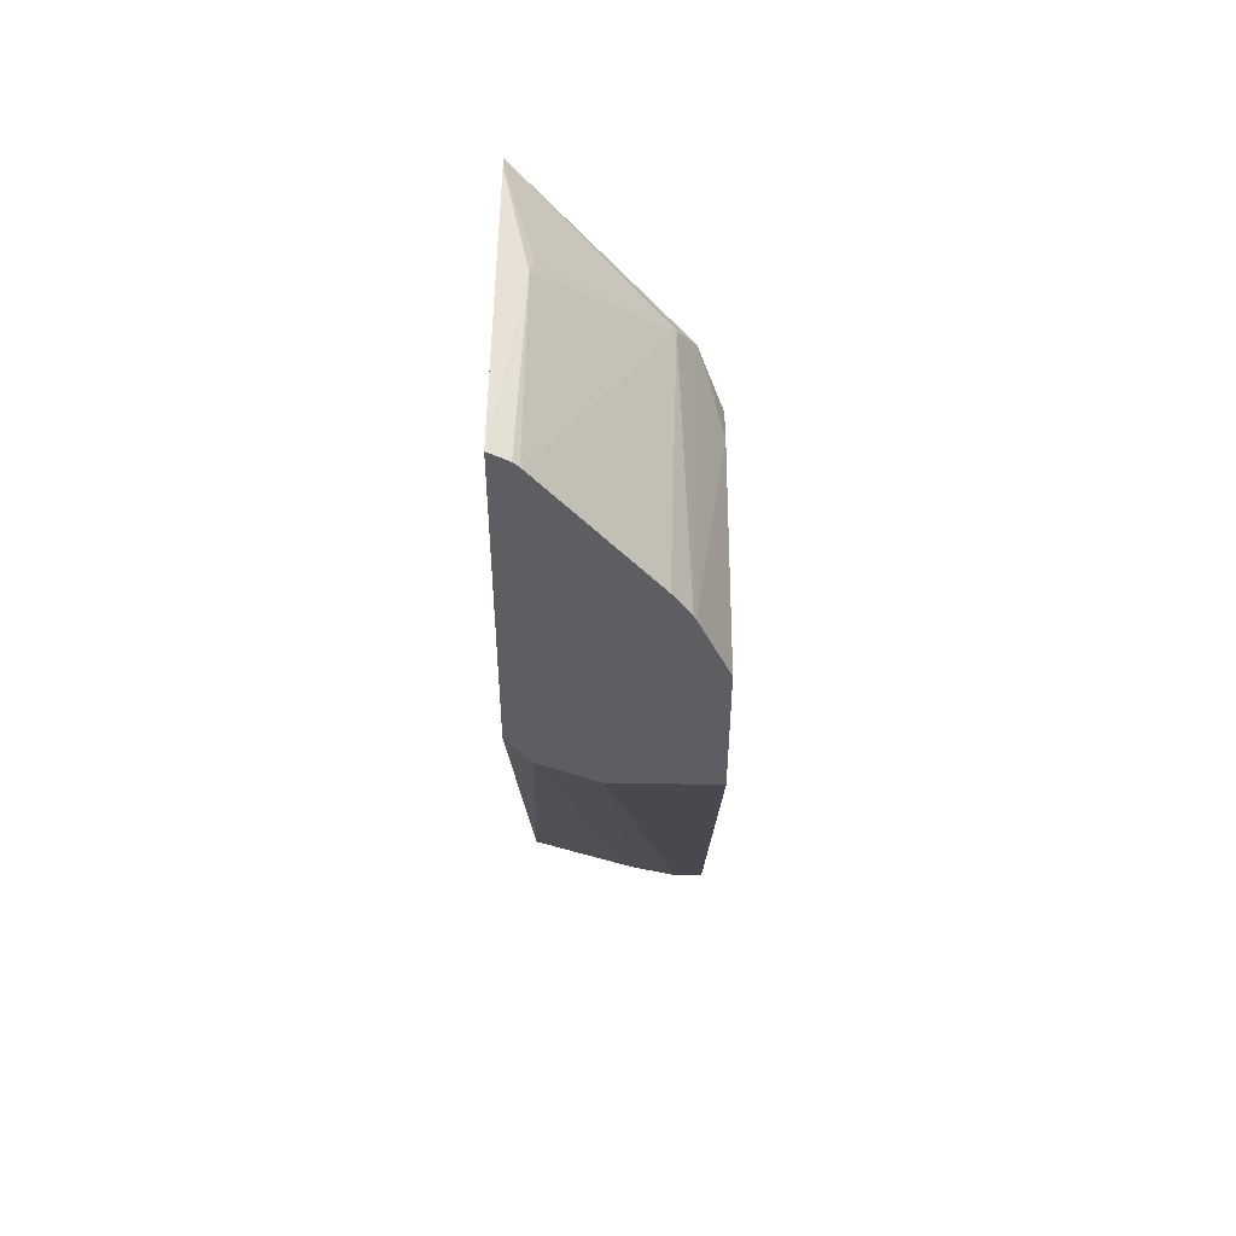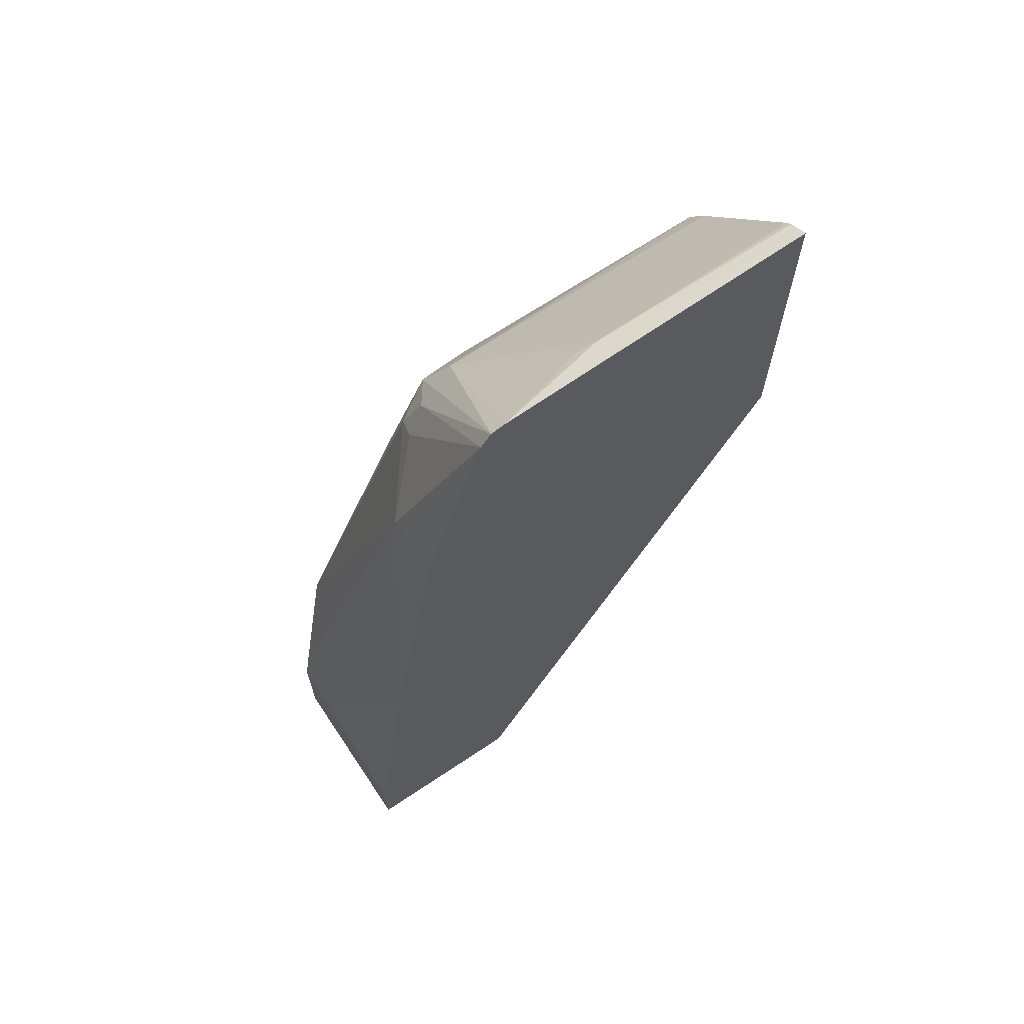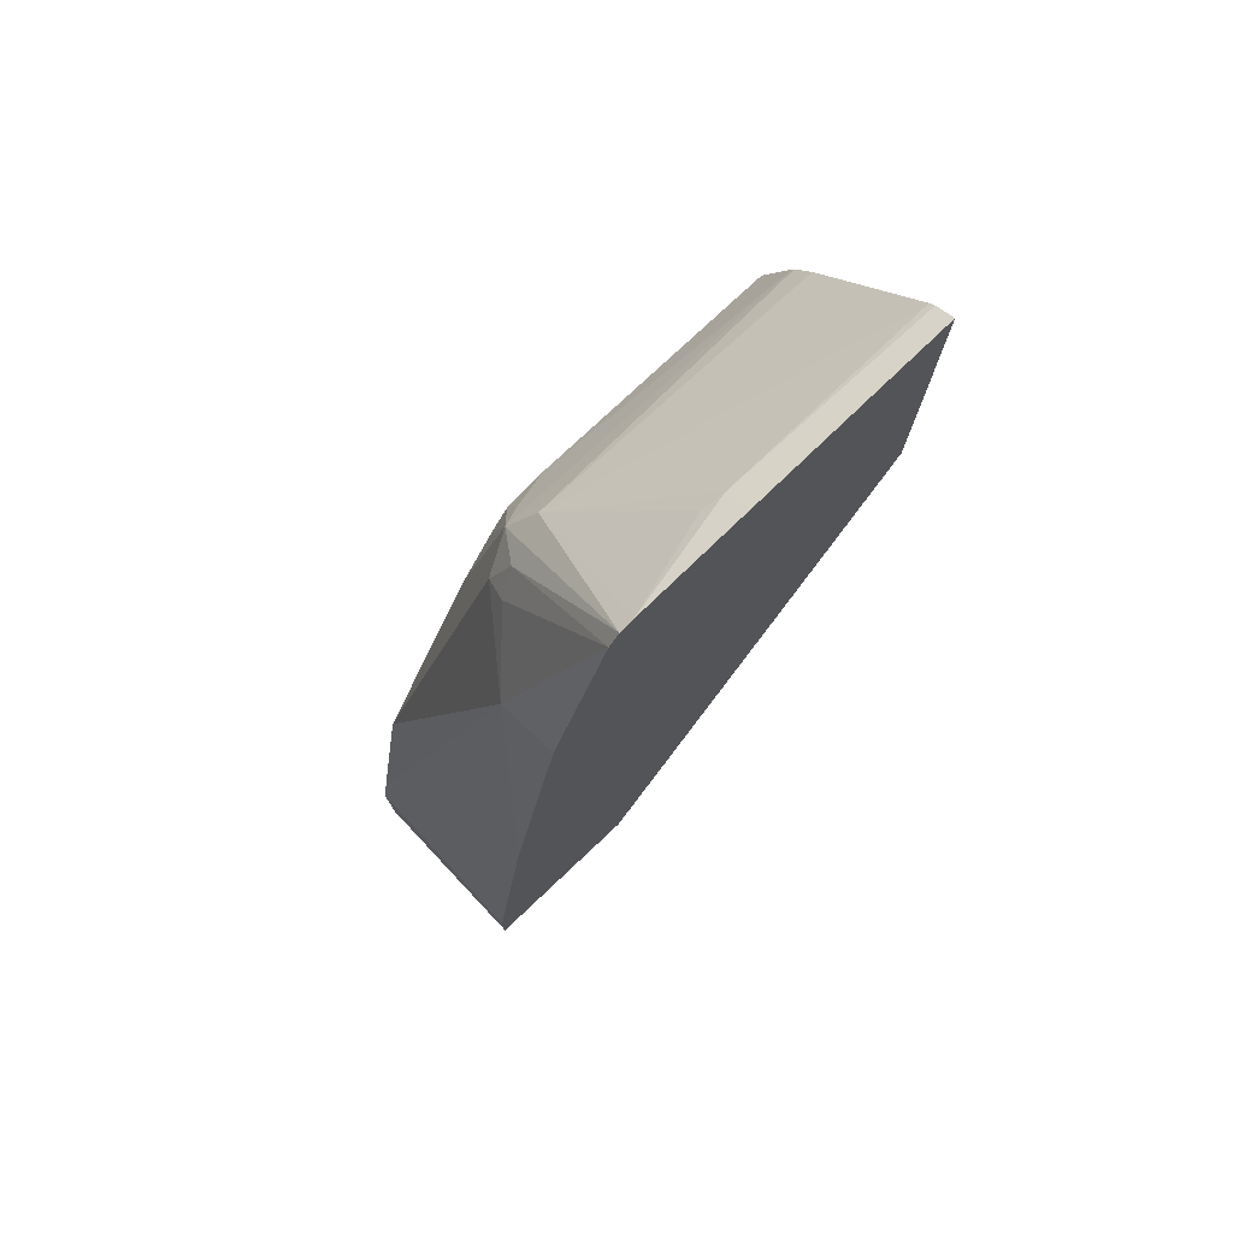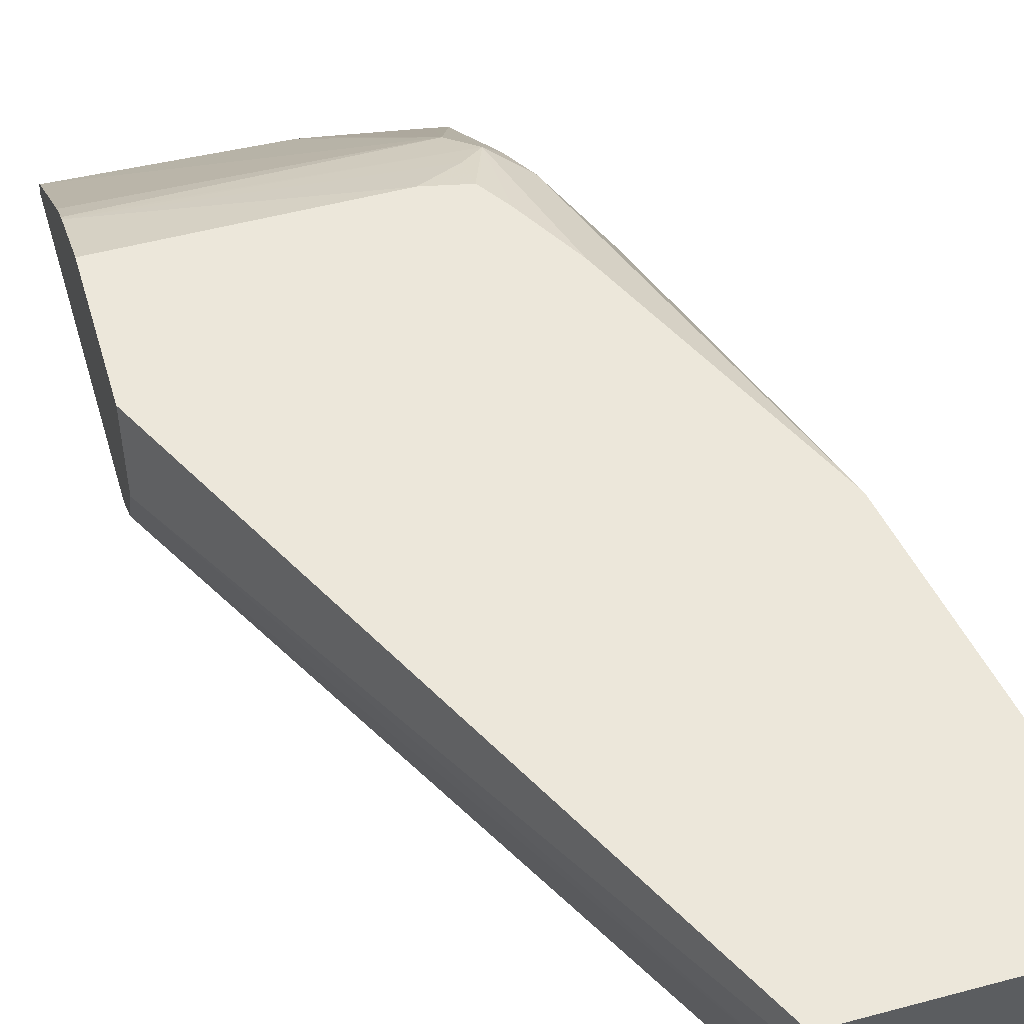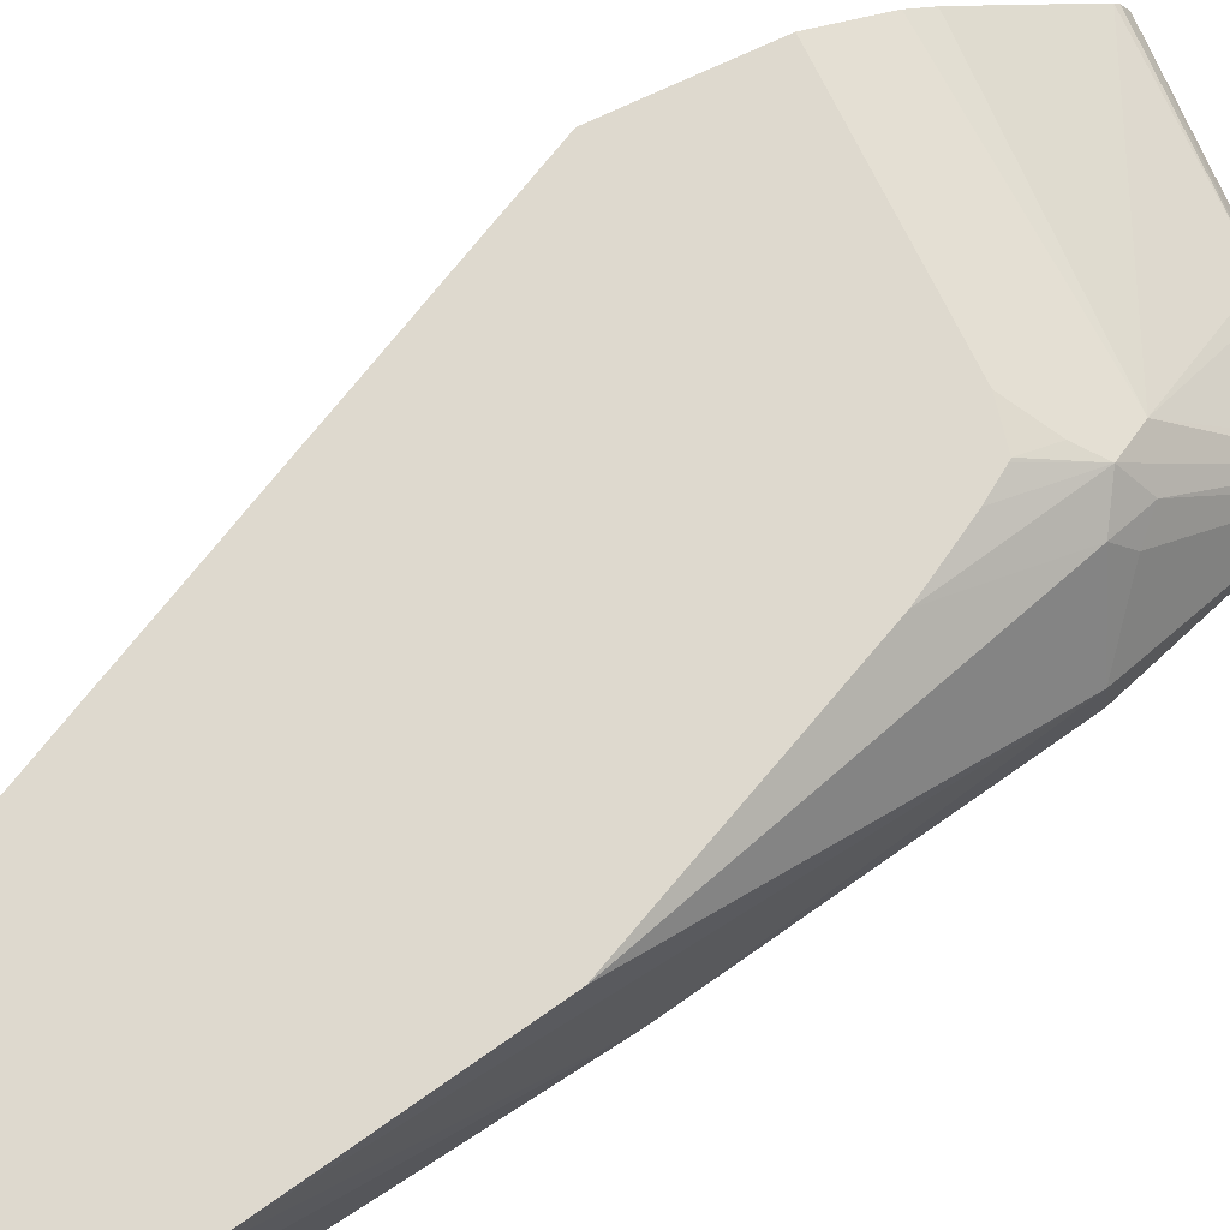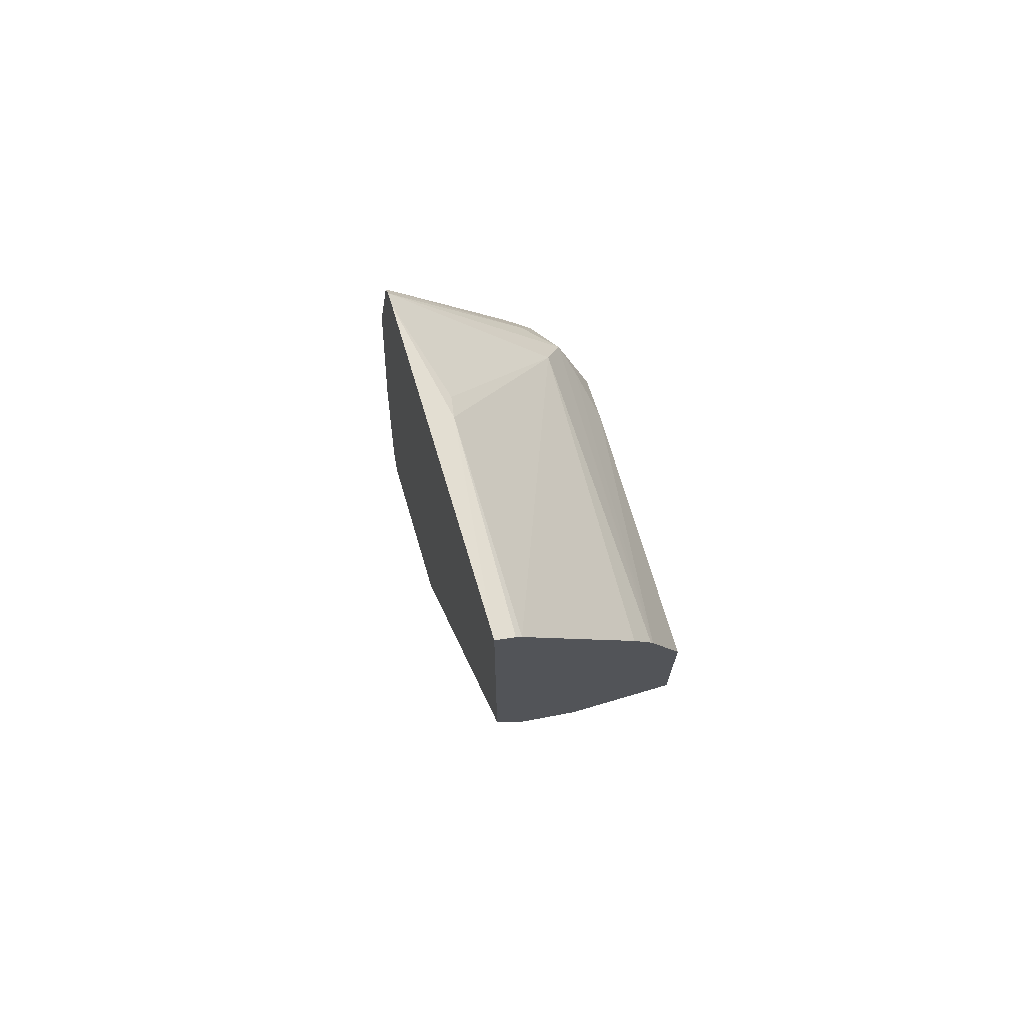
<metadata>
{"format":"obj","ext":"obj","renderer":"f3d","projection":"perspective","resolution":1024,"background":"white","views":[{"elev":50.7,"azim":90.4,"up":"+Z"},{"elev":67.6,"azim":-33.8,"up":"+Z"},{"elev":76.8,"azim":-43.3,"up":"+Z"},{"elev":51.7,"azim":163.8,"up":"+Y"},{"elev":71.6,"azim":-115.6,"up":"+Y"},{"elev":72.2,"azim":73.5,"up":"+Z"}]}
</metadata>
<code>
v -0.1558 0.07787 -0.331
v -0.1558 0.1037 -0.331
v -0.1558 0.02153 -0.3504
v -0.1363 0.02153 -0.1967
v -0.1531 0.1037 -0.3141
v -0.1558 0.1037 -0.3831
v -0.1558 0.02153 -0.3831
v -0.1106 0.02153 -0.04423
v -0.1119 0.04867 -0.04868
v -0.1363 0.1037 -0.2141
v -0.05839 0.1037 -0.3831
v -0.07787 0.02153 -0.3831
v -0.08279 0.02153 0.04632
v -0.0876 0.07301 -0.02924
v -0.08435 0.08437 -0.03896
v -0.08365 0.1037 -0.09816
v -0.05839 0.09102 -0.3831
v 0.07466 0.1037 -0.1168
v -0.06326 0.06911 -0.3831
v 0.07466 0.03246 -0.1039
v 0.07466 0.02153 -0.08866
v -0.07787 0.02153 0.0529
v -0.07787 0.07787 -0.01947
v -0.06813 0.09247 -0.02924
v -0.06716 0.1037 -0.06913
v 0.07466 0.05841 -0.1168
v 0.07466 0.1037 -0.0516
v 0.07466 0.05627 -0.1158
v 0.07466 0.04543 -0.1104
v 0.07466 0.02153 0.06232
v -0.07169 0.02153 0.05425
v -0.05839 0.08437 -0.01302
v 0.07466 0.0891 -0.01843
v 0.07466 0.09017 -0.02056
v -0.05839 0.09735 -0.03896
v -0.05839 0.1037 -0.05583
v -0.05931 0.1037 -0.05705
v -0.03944 0.1037 -0.0516
v 0.07466 0.03004 0.05756
v -0.01948 0.03246 0.0519
v -0.01948 0.02153 0.05735
v -0.02922 0.03407 0.04867
v 0.07466 0.08111 -0.00648
v 0.07466 0.03245 0.05517
f 19 26 28
f 18 30 21
f 19 28 29
f 18 28 26
f 18 29 28
f 18 20 29
f 18 21 20
f 18 39 30
f 18 27 34
f 18 43 44
f 18 33 43
f 18 34 33
f 17 26 19
f 16 24 25
f 15 24 16
f 19 29 20
f 15 23 24
f 18 44 39
f 22 31 32
f 32 43 33
f 22 24 23
f 14 23 15
f 39 44 40
f 35 38 36
f 34 38 35
f 32 44 43
f 32 40 44
f 32 42 40
f 31 42 32
f 22 32 24
f 31 40 42
f 30 40 41
f 30 39 40
f 24 37 25
f 24 36 37
f 24 35 36
f 24 34 35
f 24 33 34
f 24 32 33
f 31 41 40
f 13 23 14
f 27 38 34
f 12 20 21
f 3 12 21
f 3 7 12
f 2 11 6
f 2 18 11
f 2 27 18
f 2 38 27
f 2 36 38
f 2 37 36
f 3 21 30
f 2 25 37
f 2 10 16
f 2 4 5
f 1 4 2
f 1 3 4
f 1 7 3
f 1 6 7
f 1 2 6
f 13 22 23
f 2 16 25
f 3 30 41
f 2 5 10
f 3 31 22
f 12 19 20
f 3 41 31
f 11 26 17
f 11 18 26
f 10 15 16
f 9 14 15
f 9 13 14
f 8 13 9
f 6 12 7
f 9 15 10
f 6 17 19
f 6 11 17
f 5 9 10
f 4 9 5
f 4 8 9
f 3 8 4
f 3 22 13
f 6 19 12
f 3 13 8

</code>
